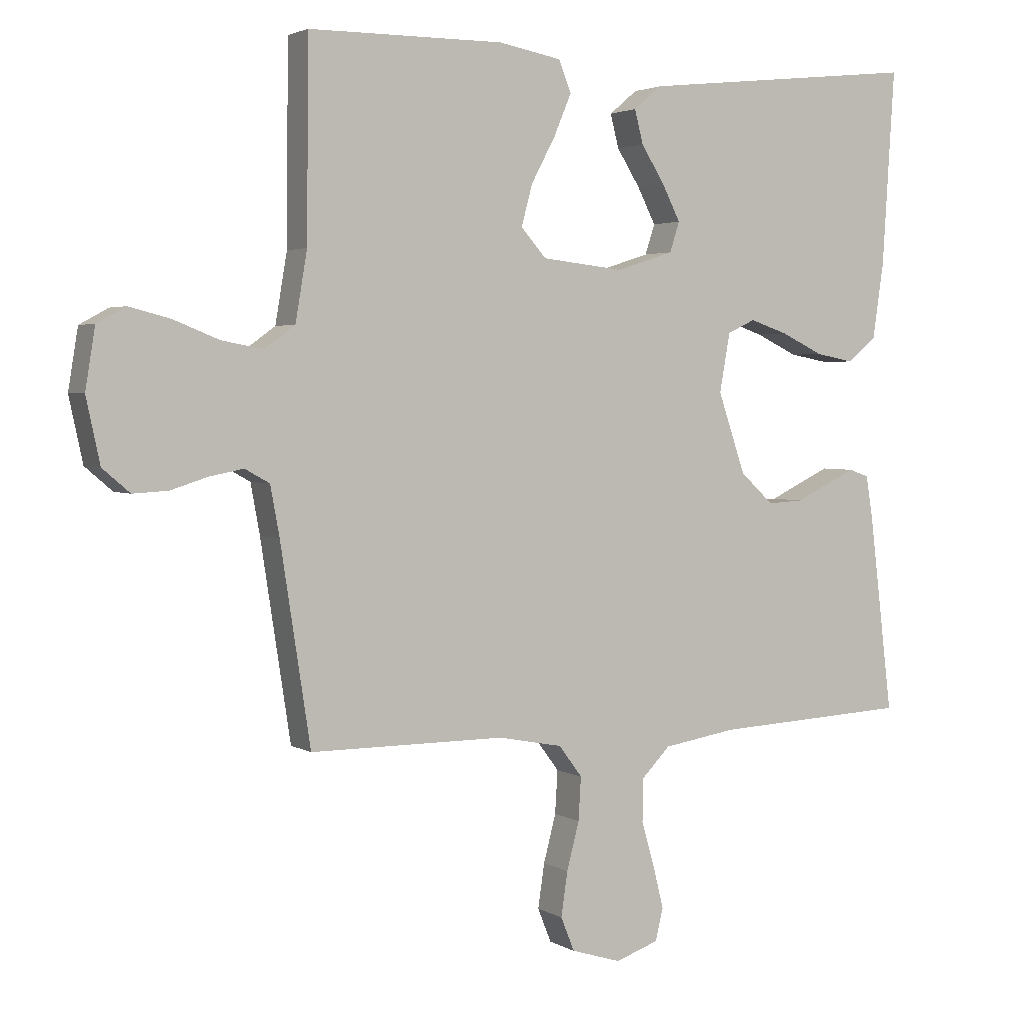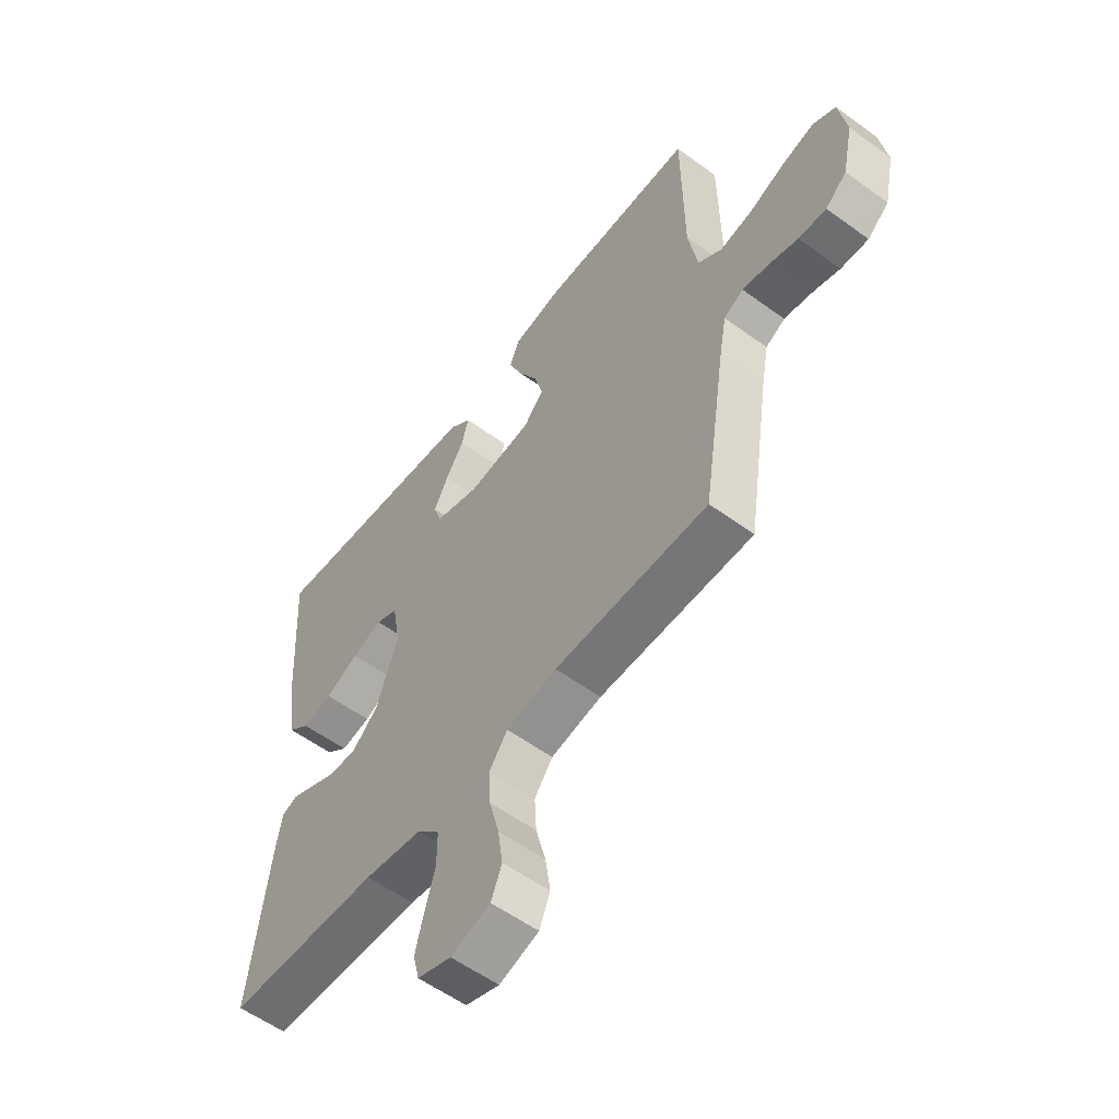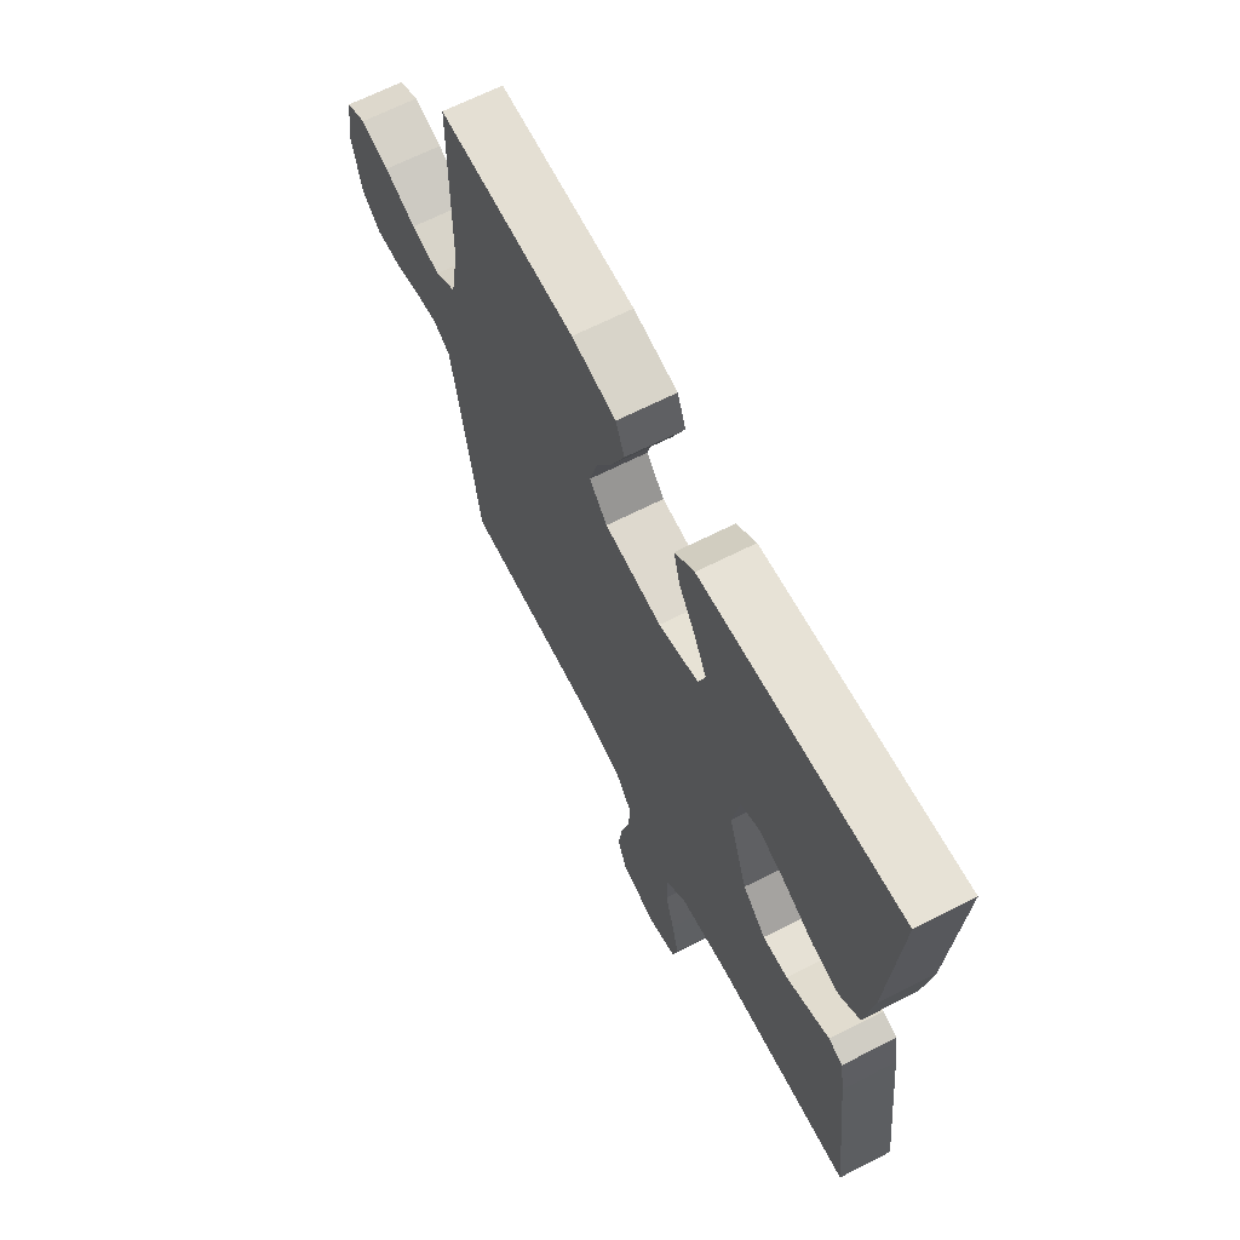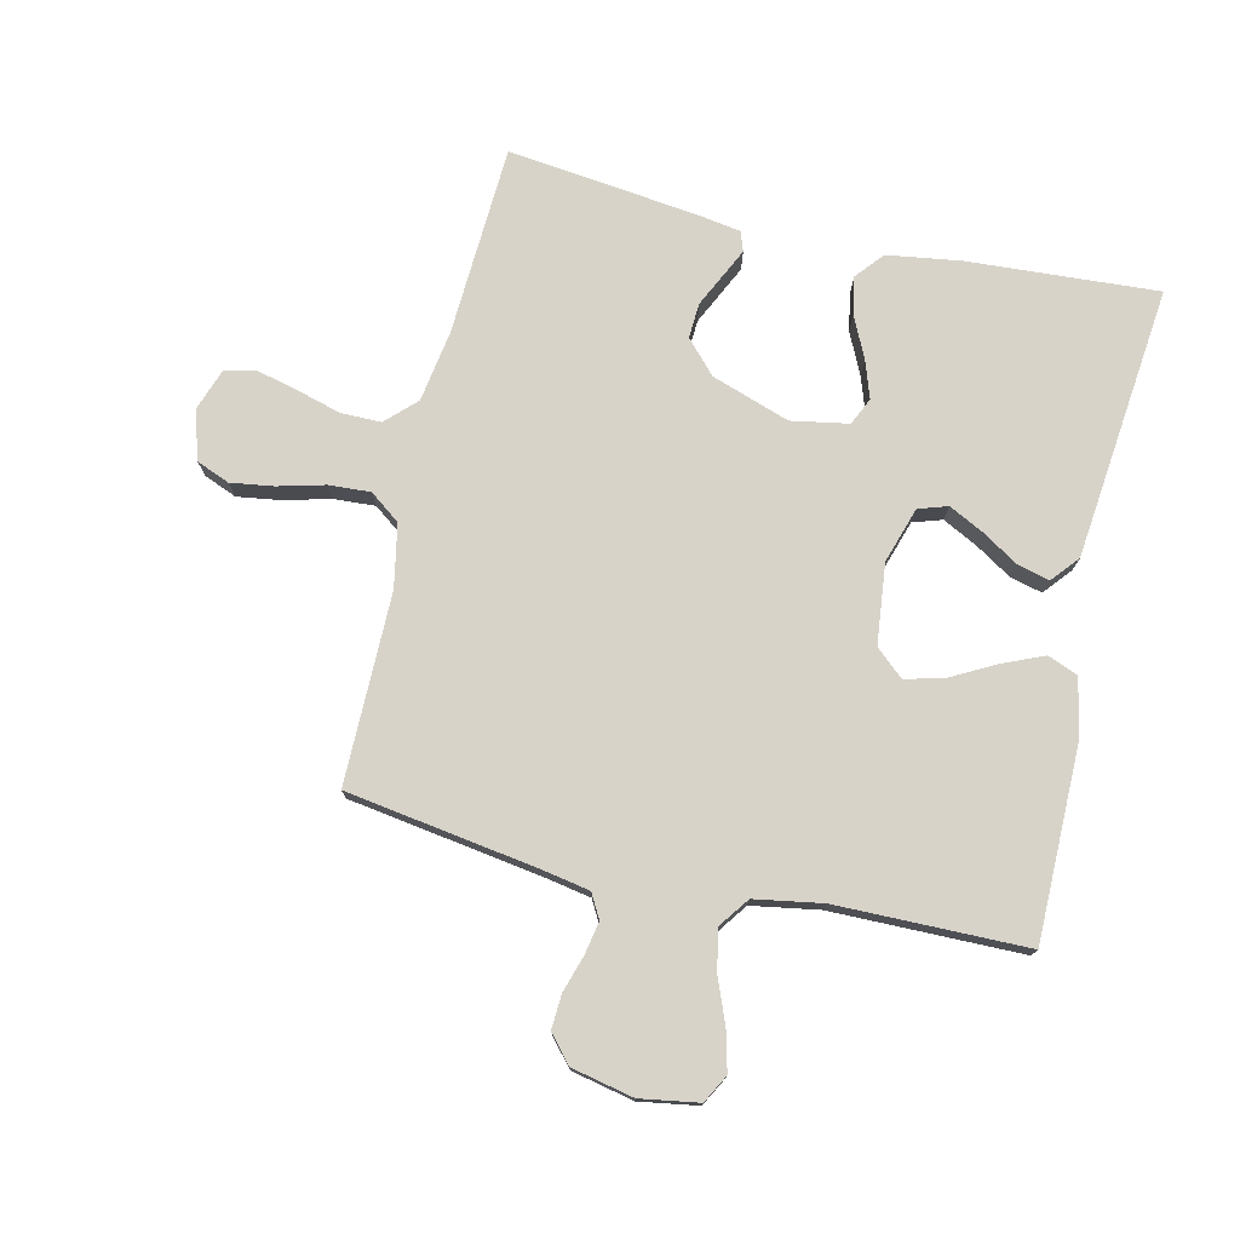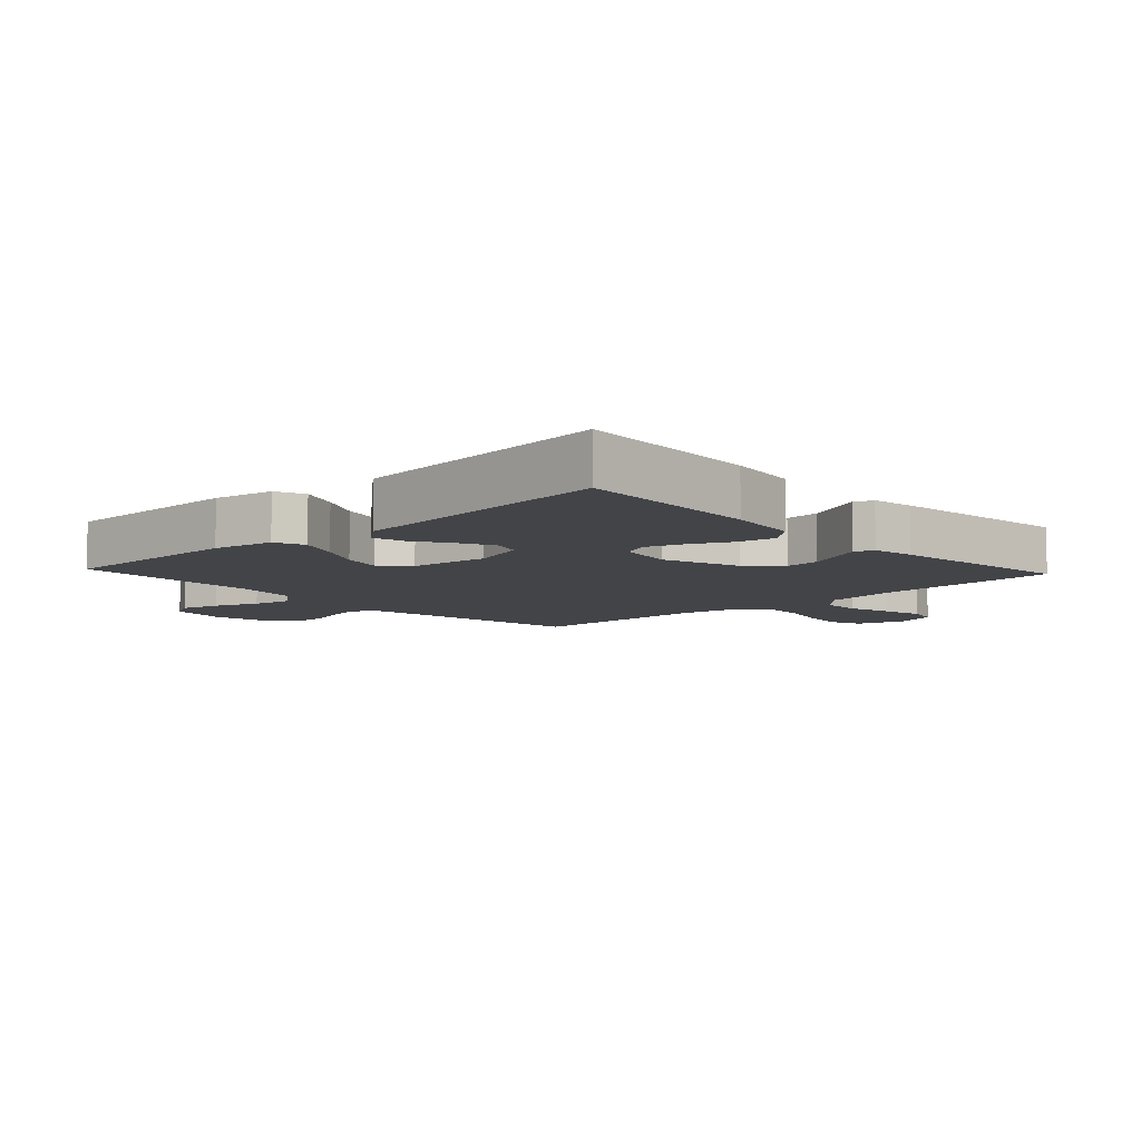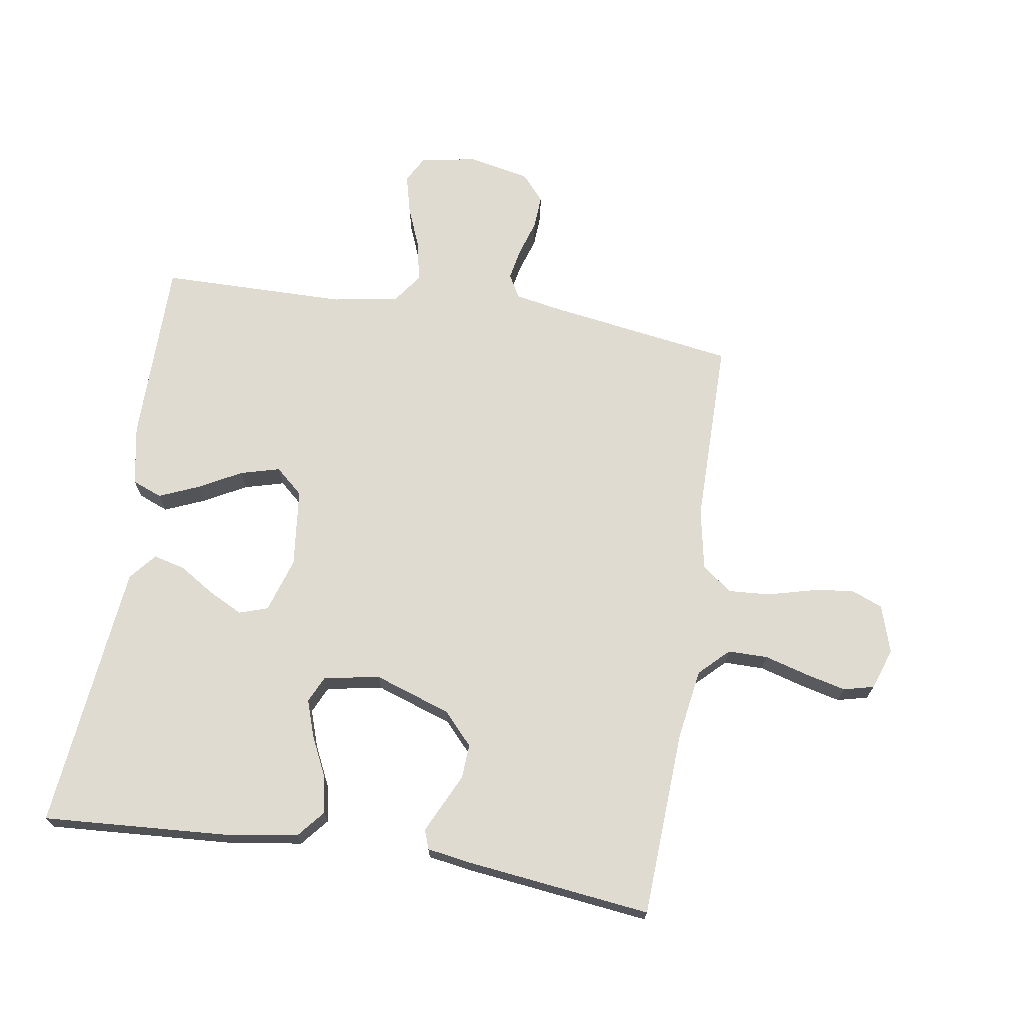
<metadata>
{"format":"obj","ext":"obj","renderer":"f3d","projection":"perspective","resolution":1024,"background":"white","views":[{"elev":2.9,"azim":-28.6,"up":"+Z"},{"elev":-56.9,"azim":-127.2,"up":"+Z"},{"elev":66.5,"azim":62.9,"up":"+Z"},{"elev":75.9,"azim":-77.0,"up":"+Y"},{"elev":-8.0,"azim":42.9,"up":"+Y"},{"elev":70.1,"azim":98.9,"up":"+Y"}]}
</metadata>
<code>
v -0.5 0.07 -0.5
v -0.546 0.07 -0.2
v -0.56 0.07 -0.124
v -0.598 0.07 -0.103
v -0.65 0.07 -0.113
v -0.707 0.07 -0.131
v -0.761 0.07 -0.134
v -0.803 0.07 -0.098
v -0.824 0.07 0
v -0.809 0.07 0.092
v -0.765 0.07 0.116
v -0.702 0.07 0.1
v -0.632 0.07 0.072
v -0.568 0.07 0.06
v -0.521 0.07 0.094
v -0.503 0.07 0.2
v -0.5 0.07 0.5
v -0.2 0.07 0.501
v -0.103 0.07 0.483
v -0.084 0.07 0.435
v -0.111 0.07 0.371
v -0.148 0.07 0.302
v -0.165 0.07 0.239
v -0.126 0.07 0.195
v 0 0.07 0.181
v 0.088 0.07 0.209
v 0.103 0.07 0.255
v 0.075 0.07 0.31
v 0.039 0.07 0.367
v 0.026 0.07 0.418
v 0.069 0.07 0.454
v 0.2 0.07 0.468
v 0.5 0.07 0.5
v 0.481 0.07 0.2
v 0.464 0.07 0.085
v 0.42 0.07 0.048
v 0.361 0.07 0.059
v 0.296 0.07 0.09
v 0.237 0.07 0.11
v 0.194 0.07 0.09
v 0.178 0.07 0
v 0.22 0.07 -0.123
v 0.271 0.07 -0.17
v 0.326 0.07 -0.167
v 0.378 0.07 -0.142
v 0.422 0.07 -0.121
v 0.453 0.07 -0.132
v 0.464 0.07 -0.2
v 0.5 0.07 -0.5
v 0.2 0.07 -0.515
v 0.087 0.07 -0.533
v 0.042 0.07 -0.579
v 0.042 0.07 -0.643
v 0.062 0.07 -0.713
v 0.078 0.07 -0.778
v 0.066 0.07 -0.827
v 0 0.07 -0.85
v -0.077 0.07 -0.826
v -0.098 0.07 -0.774
v -0.088 0.07 -0.706
v -0.069 0.07 -0.633
v -0.065 0.07 -0.567
v -0.101 0.07 -0.519
v -0.2 0.07 -0.5
v -0.5 0 -0.5
v -0.546 0 -0.2
v -0.56 0 -0.124
v -0.598 0 -0.103
v -0.65 0 -0.113
v -0.707 0 -0.131
v -0.761 0 -0.134
v -0.803 0 -0.098
v -0.824 0 0
v -0.809 0 0.092
v -0.765 0 0.116
v -0.702 0 0.1
v -0.632 0 0.072
v -0.568 0 0.06
v -0.521 0 0.094
v -0.503 0 0.2
v -0.5 0 0.5
v -0.2 0 0.501
v -0.103 0 0.483
v -0.084 0 0.435
v -0.111 0 0.371
v -0.148 0 0.302
v -0.165 0 0.239
v -0.126 0 0.195
v 0 0 0.181
v 0.088 0 0.209
v 0.103 0 0.255
v 0.075 0 0.31
v 0.039 0 0.367
v 0.026 0 0.418
v 0.069 0 0.454
v 0.2 0 0.468
v 0.5 0 0.5
v 0.481 0 0.2
v 0.464 0 0.085
v 0.42 0 0.048
v 0.361 0 0.059
v 0.296 0 0.09
v 0.237 0 0.11
v 0.194 0 0.09
v 0.178 0 0
v 0.22 0 -0.123
v 0.271 0 -0.17
v 0.326 0 -0.167
v 0.378 0 -0.142
v 0.422 0 -0.121
v 0.453 0 -0.132
v 0.464 0 -0.2
v 0.5 0 -0.5
v 0.2 0 -0.515
v 0.087 0 -0.533
v 0.042 0 -0.579
v 0.042 0 -0.643
v 0.062 0 -0.713
v 0.078 0 -0.778
v 0.066 0 -0.827
v 0 0 -0.85
v -0.077 0 -0.826
v -0.098 0 -0.774
v -0.088 0 -0.706
v -0.069 0 -0.633
v -0.065 0 -0.567
v -0.101 0 -0.519
v -0.2 0 -0.5
f 59 60 61
f 58 59 61
f 57 58 61
f 56 57 61
f 55 56 61
f 54 55 61
f 53 54 61
f 52 53 61 62
f 51 52 62 63
f 48 49 50
f 47 48 50
f 46 47 50
f 45 46 50
f 44 45 50
f 51 63 64
f 50 51 64
f 44 50 64
f 43 44 64
f 36 37 38
f 35 36 38
f 34 35 38
f 33 34 38
f 32 33 38
f 31 32 38
f 30 31 38
f 29 30 38
f 28 29 38
f 27 28 38 39
f 26 27 39 40
f 20 21 22
f 19 20 22
f 18 19 22
f 17 18 22
f 16 17 22
f 15 16 22 23
f 14 15 23 24
f 11 12 13
f 10 11 13
f 9 10 13
f 8 9 13
f 7 8 13
f 6 7 13
f 5 6 13
f 4 5 13 14
f 14 24 25
f 4 14 25
f 3 4 25
f 64 1 2
f 43 64 2
f 42 43 2
f 26 40 41
f 26 41 42
f 25 26 42
f 3 25 42
f 2 3 42
f 125 124 123
f 125 123 122
f 125 122 121
f 125 121 120
f 125 120 119
f 125 119 118
f 125 118 117
f 126 125 117 116
f 127 126 116 115
f 114 113 112
f 114 112 111
f 114 111 110
f 114 110 109
f 114 109 108
f 128 127 115
f 128 115 114
f 128 114 108
f 128 108 107
f 102 101 100
f 102 100 99
f 102 99 98
f 102 98 97
f 102 97 96
f 102 96 95
f 102 95 94
f 102 94 93
f 102 93 92
f 103 102 92 91
f 104 103 91 90
f 86 85 84
f 86 84 83
f 86 83 82
f 86 82 81
f 86 81 80
f 87 86 80 79
f 88 87 79 78
f 77 76 75
f 77 75 74
f 77 74 73
f 77 73 72
f 77 72 71
f 77 71 70
f 77 70 69
f 78 77 69 68
f 89 88 78
f 89 78 68
f 89 68 67
f 66 65 128
f 66 128 107
f 66 107 106
f 105 104 90
f 106 105 90
f 106 90 89
f 106 89 67
f 106 67 66
f 1 65 66 2
f 2 66 67 3
f 3 67 68 4
f 4 68 69 5
f 5 69 70 6
f 6 70 71 7
f 7 71 72 8
f 8 72 73 9
f 9 73 74 10
f 10 74 75 11
f 11 75 76 12
f 12 76 77 13
f 13 77 78 14
f 14 78 79 15
f 15 79 80 16
f 16 80 81 17
f 17 81 82 18
f 18 82 83 19
f 19 83 84 20
f 20 84 85 21
f 21 85 86 22
f 22 86 87 23
f 23 87 88 24
f 24 88 89 25
f 25 89 90 26
f 26 90 91 27
f 27 91 92 28
f 28 92 93 29
f 29 93 94 30
f 30 94 95 31
f 31 95 96 32
f 32 96 97 33
f 33 97 98 34
f 34 98 99 35
f 35 99 100 36
f 36 100 101 37
f 37 101 102 38
f 38 102 103 39
f 39 103 104 40
f 40 104 105 41
f 41 105 106 42
f 42 106 107 43
f 43 107 108 44
f 44 108 109 45
f 45 109 110 46
f 46 110 111 47
f 47 111 112 48
f 48 112 113 49
f 49 113 114 50
f 50 114 115 51
f 51 115 116 52
f 52 116 117 53
f 53 117 118 54
f 54 118 119 55
f 55 119 120 56
f 56 120 121 57
f 57 121 122 58
f 58 122 123 59
f 59 123 124 60
f 60 124 125 61
f 61 125 126 62
f 62 126 127 63
f 63 127 128 64
f 64 128 65 1

</code>
